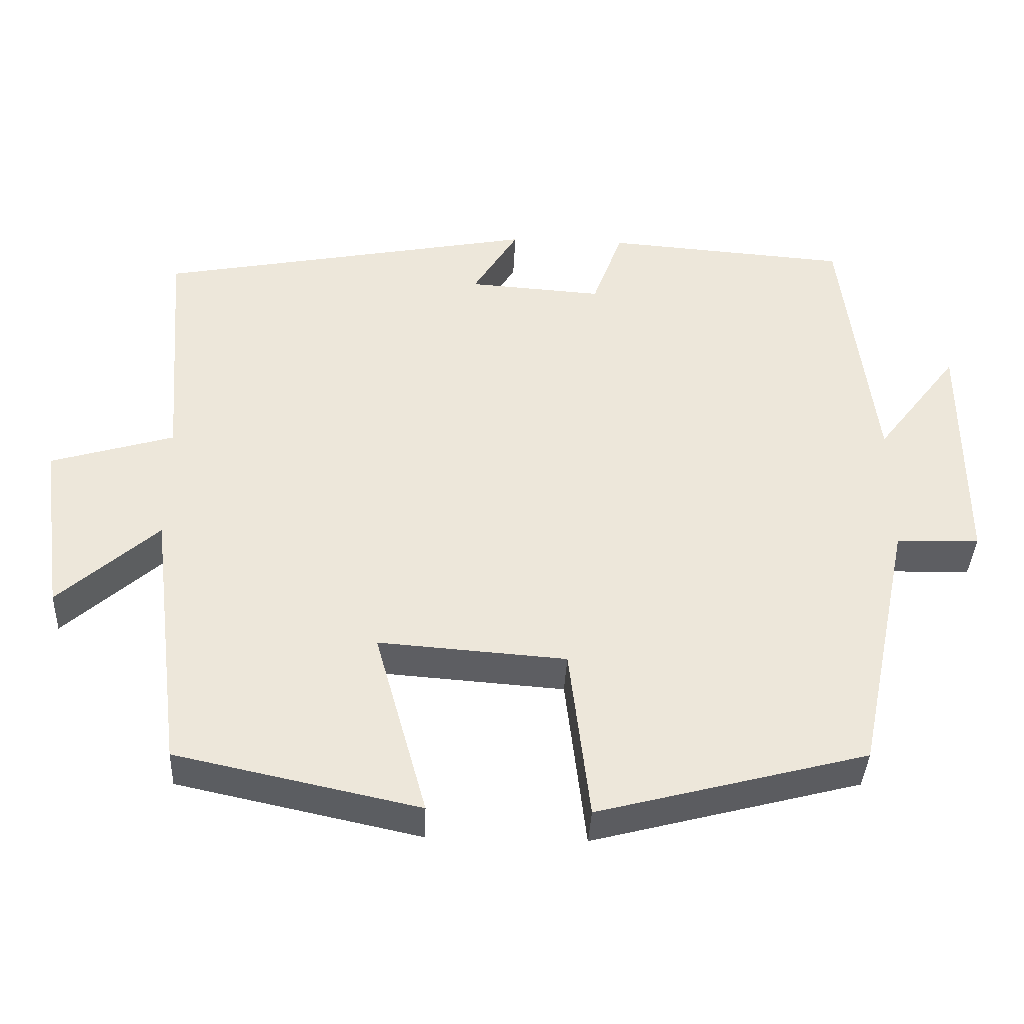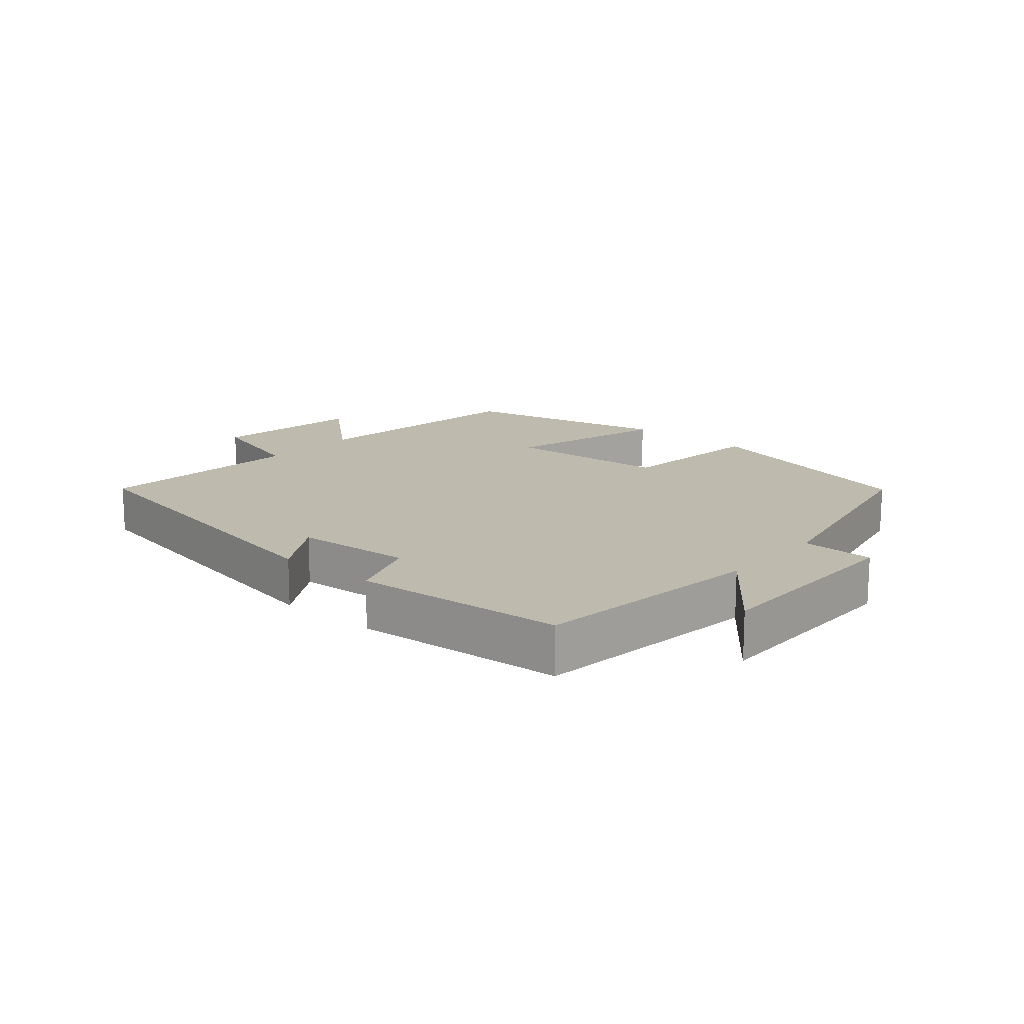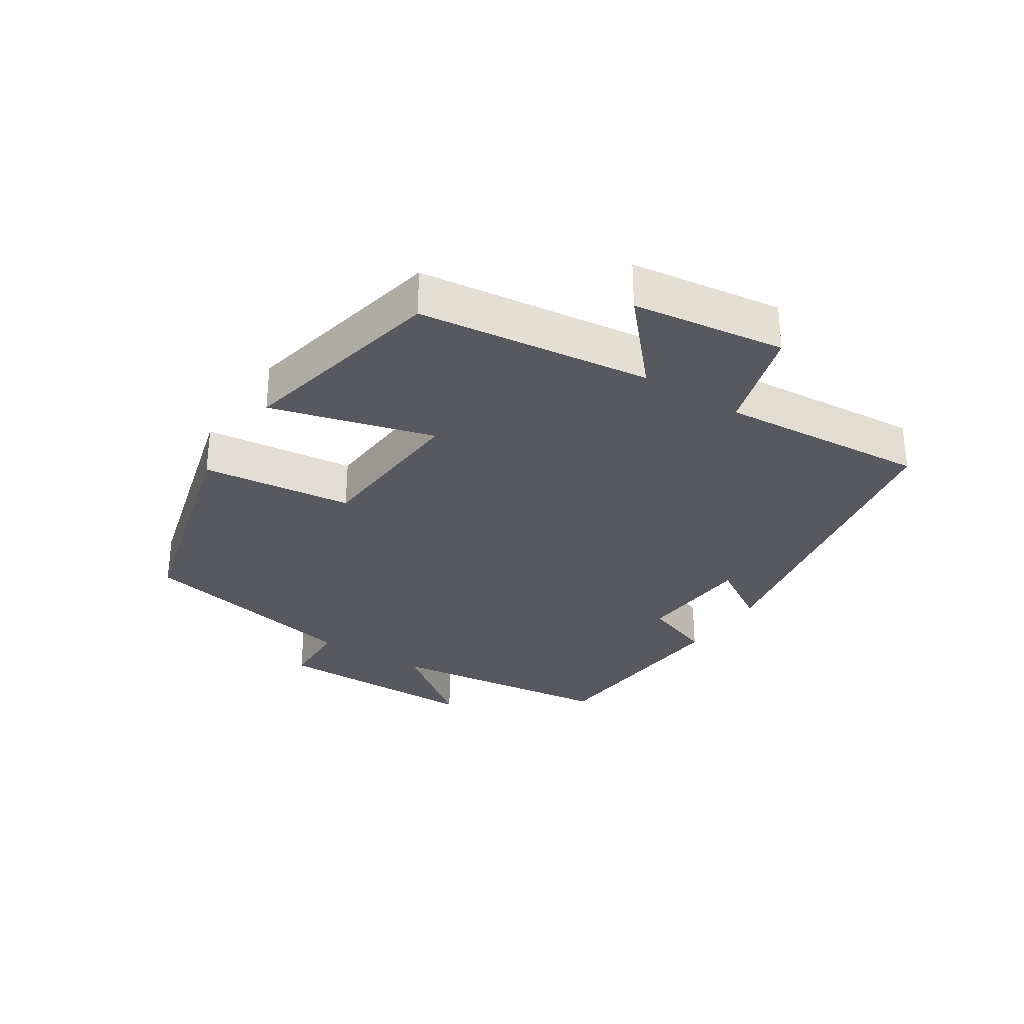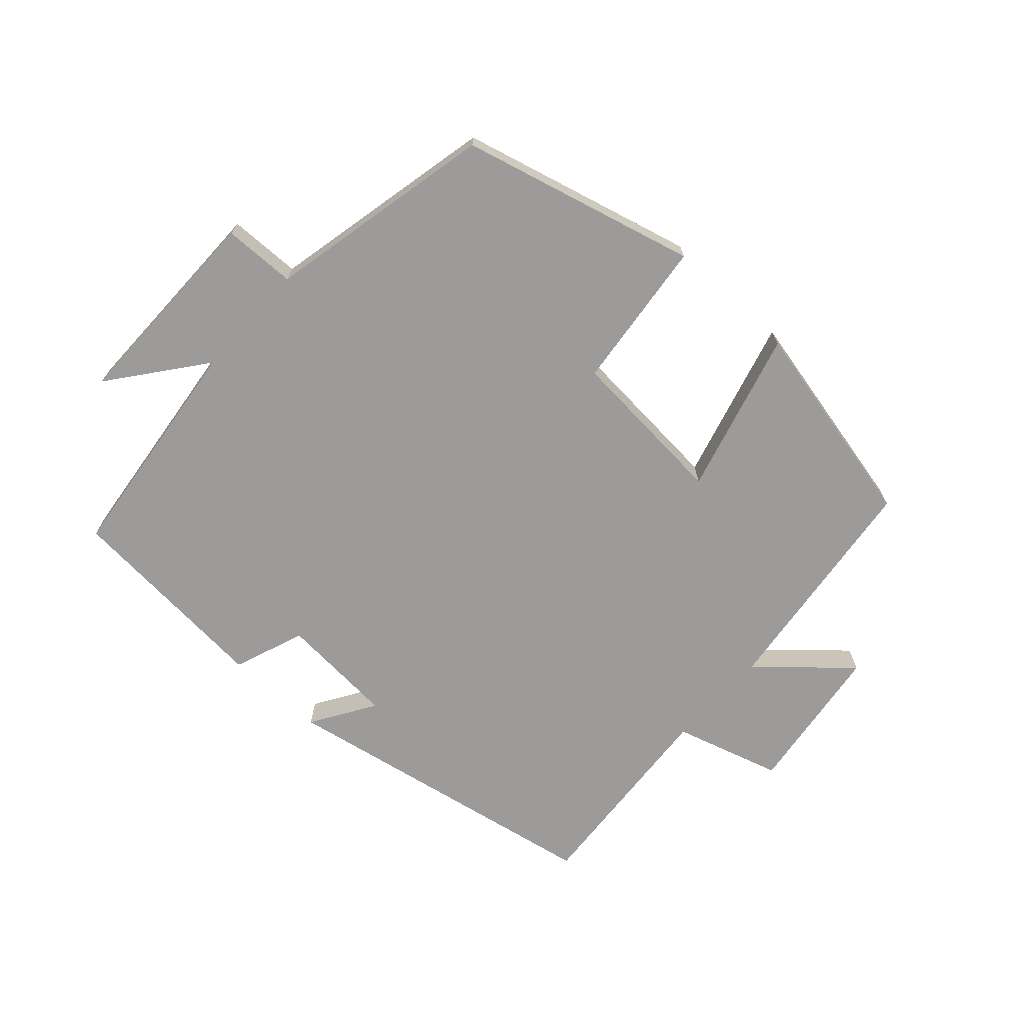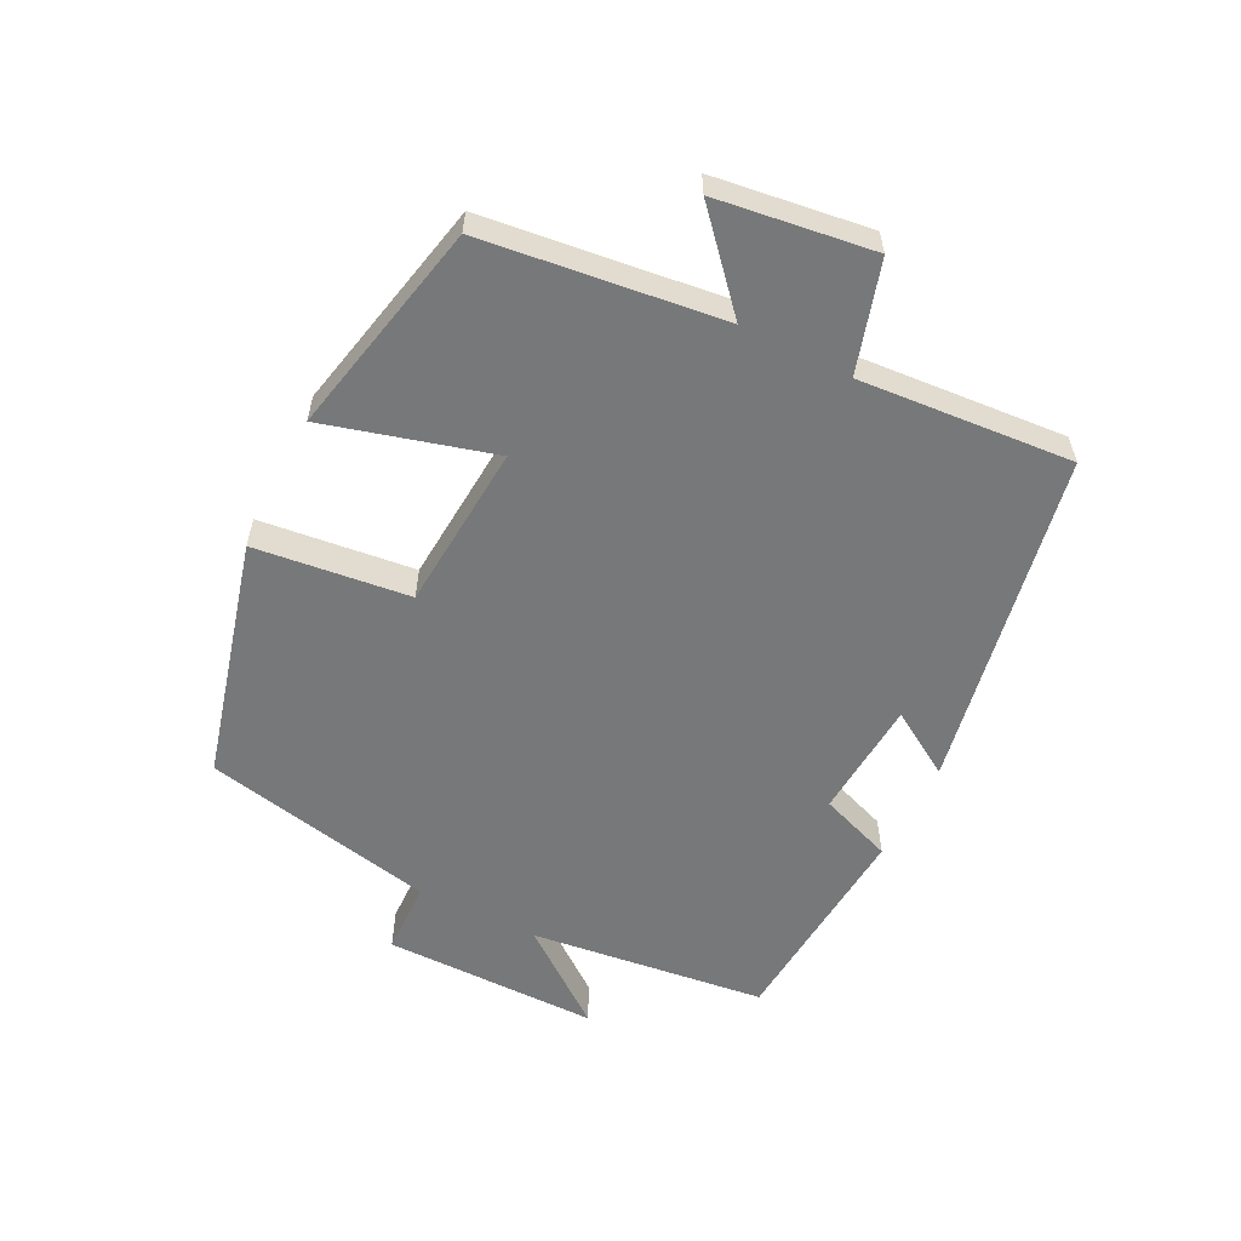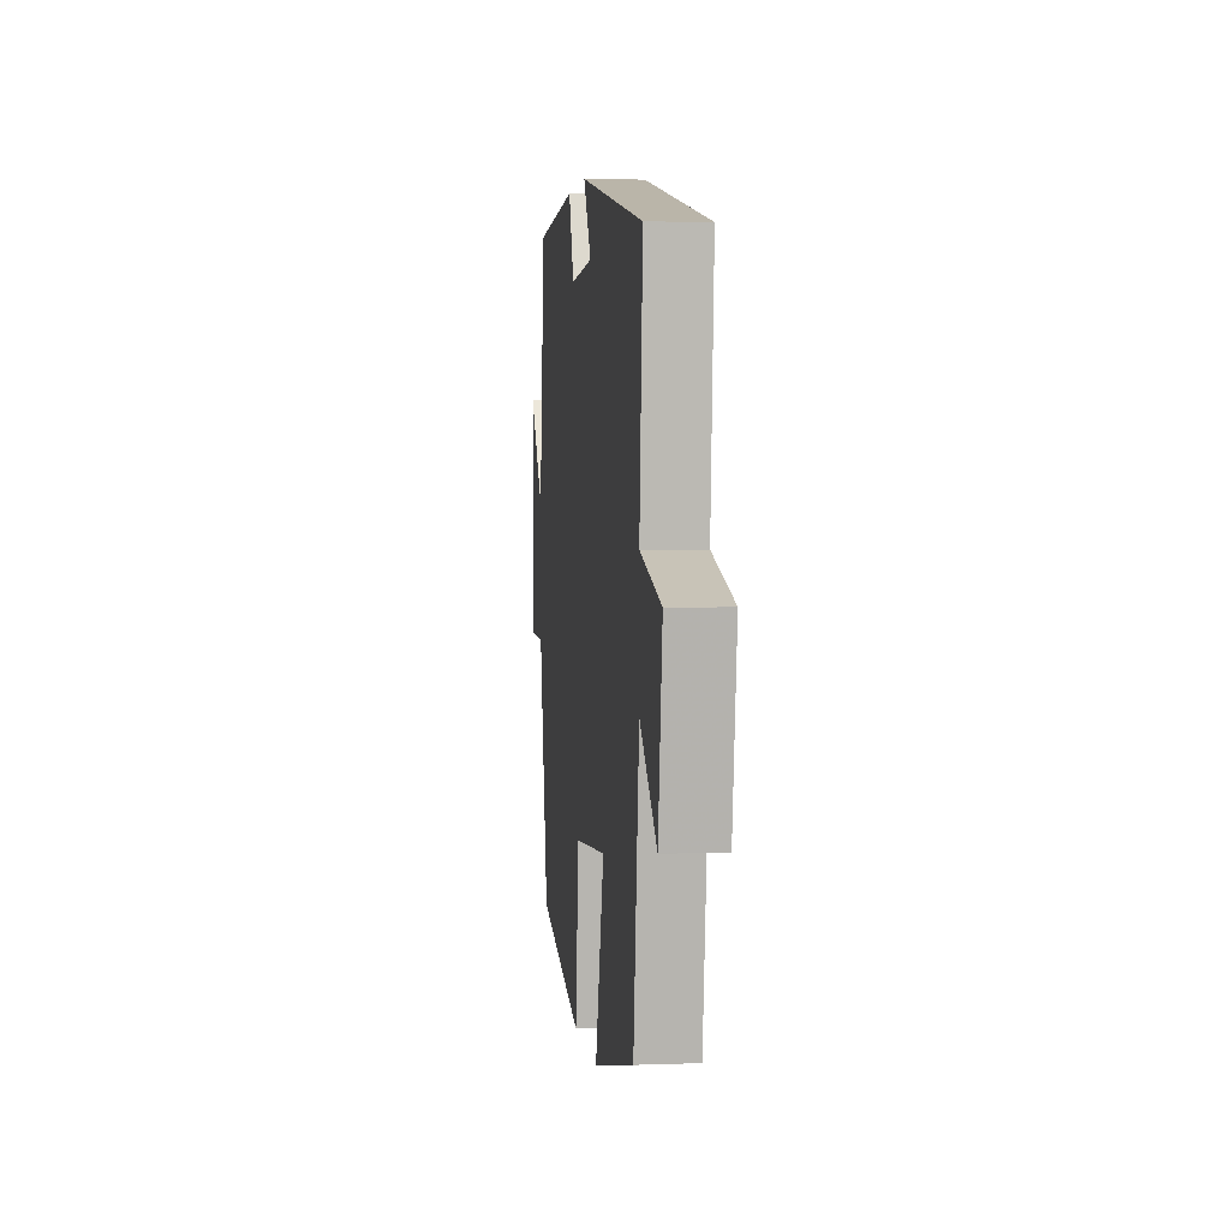
<metadata>
{"format":"obj","ext":"obj","renderer":"f3d","projection":"perspective","resolution":1024,"background":"white","views":[{"elev":-38.6,"azim":-2.7,"up":"+Z"},{"elev":15.5,"azim":40.7,"up":"+Y"},{"elev":-30.4,"azim":-122.9,"up":"+Y"},{"elev":-69.7,"azim":137.5,"up":"+Y"},{"elev":-57.3,"azim":-116.8,"up":"+Y"},{"elev":2.8,"azim":-97.1,"up":"+Z"}]}
</metadata>
<code>
v 0.427 0.07 -0.406
v 0.071 0.07 -0.5
v 0.044 0.07 -0.27
v -0.204 0.07 -0.252
v -0.135 0.07 -0.5
v -0.456 0.07 -0.431
v -0.5 0.07 -0.077
v -0.631 0.07 -0.194
v -0.663 0.07 0.038
v -0.5 0.07 0.087
v -0.525 0.07 0.404
v -0.023 0.07 0.5
v -0.083 0.07 0.403
v 0.095 0.07 0.391
v 0.135 0.07 0.5
v 0.457 0.07 0.476
v 0.5 0.07 0.124
v 0.61 0.07 0.267
v 0.61 0.07 -0.055
v 0.5 0.07 -0.058
v 0.427 0 -0.406
v 0.071 0 -0.5
v 0.044 0 -0.27
v -0.204 0 -0.252
v -0.135 0 -0.5
v -0.456 0 -0.431
v -0.5 0 -0.077
v -0.631 0 -0.194
v -0.663 0 0.038
v -0.5 0 0.087
v -0.525 0 0.404
v -0.023 0 0.5
v -0.083 0 0.403
v 0.095 0 0.391
v 0.135 0 0.5
v 0.457 0 0.476
v 0.5 0 0.124
v 0.61 0 0.267
v 0.61 0 -0.055
v 0.5 0 -0.058
f 17 18 19 20
f 1 2 3
f 20 1 3
f 17 20 3
f 16 17 3
f 15 16 3
f 14 15 3
f 13 14 3 4
f 10 11 12 13
f 10 13 4
f 7 8 9 10
f 6 7 10
f 5 6 10
f 4 5 10
f 40 39 38 37
f 23 22 21
f 23 21 40
f 23 40 37
f 23 37 36
f 23 36 35
f 23 35 34
f 24 23 34 33
f 33 32 31 30
f 24 33 30
f 30 29 28 27
f 30 27 26
f 30 26 25
f 30 25 24
f 1 21 22 2
f 2 22 23 3
f 3 23 24 4
f 4 24 25 5
f 5 25 26 6
f 6 26 27 7
f 7 27 28 8
f 8 28 29 9
f 9 29 30 10
f 10 30 31 11
f 11 31 32 12
f 12 32 33 13
f 13 33 34 14
f 14 34 35 15
f 15 35 36 16
f 16 36 37 17
f 17 37 38 18
f 18 38 39 19
f 19 39 40 20
f 20 40 21 1

</code>
